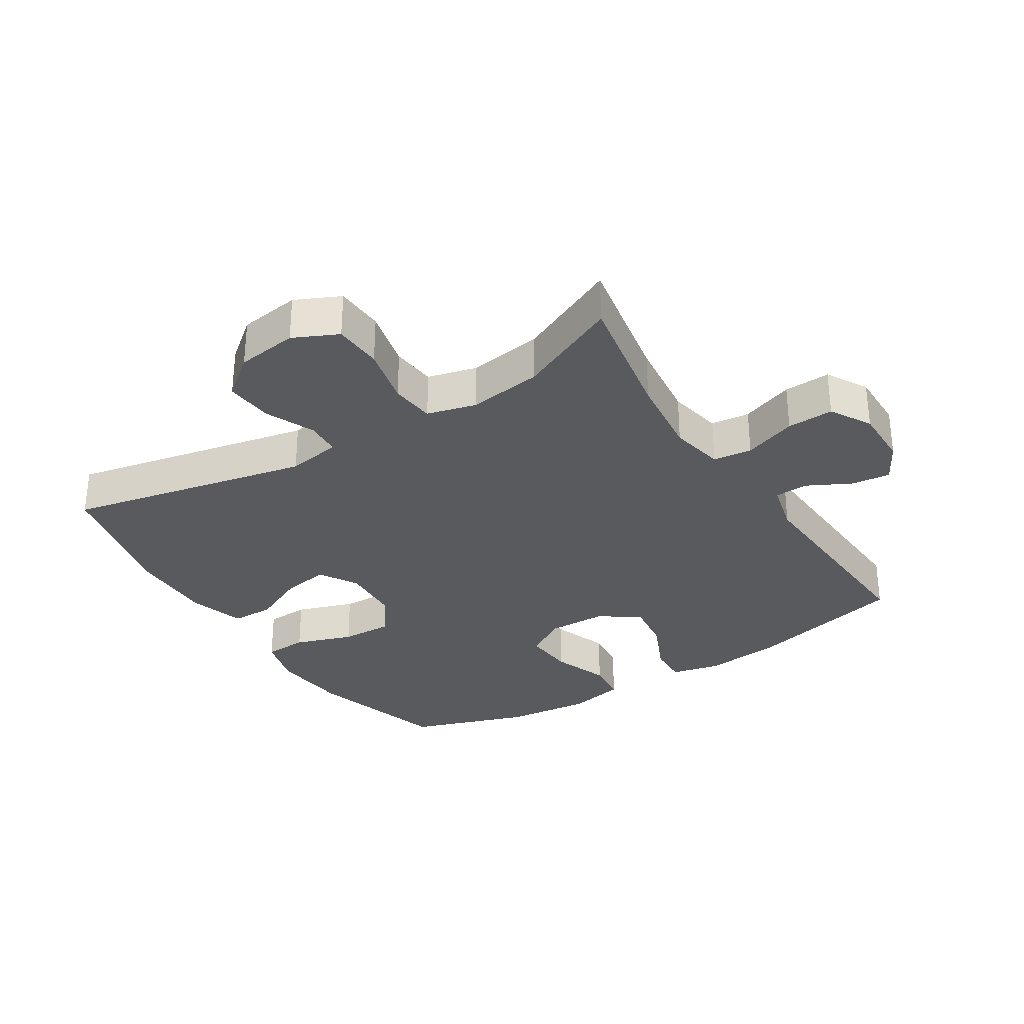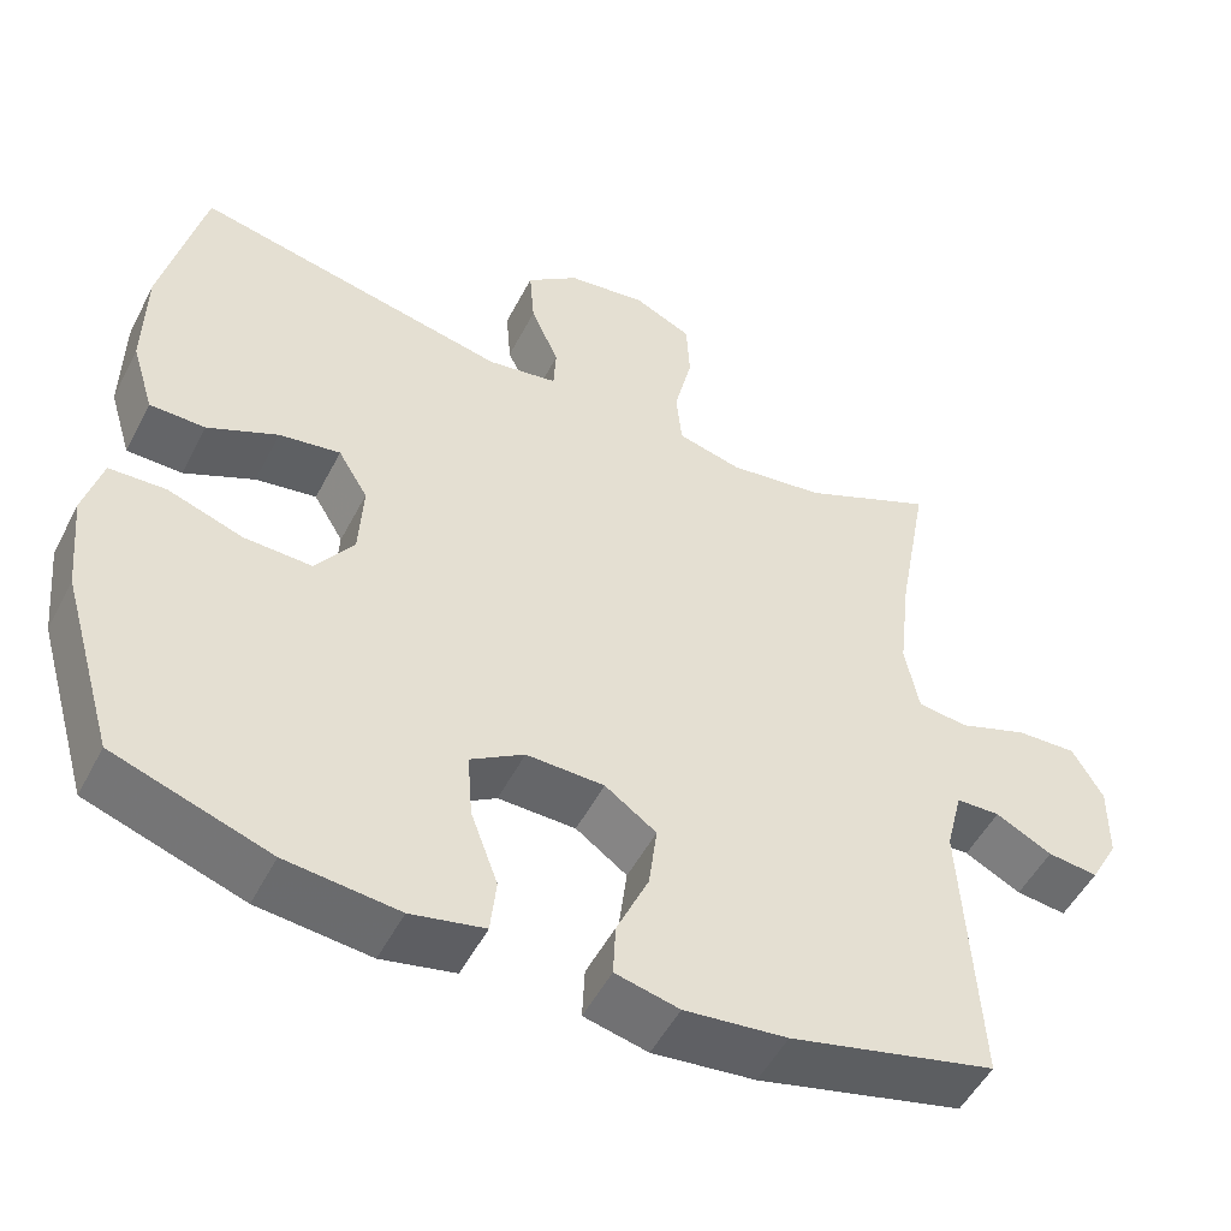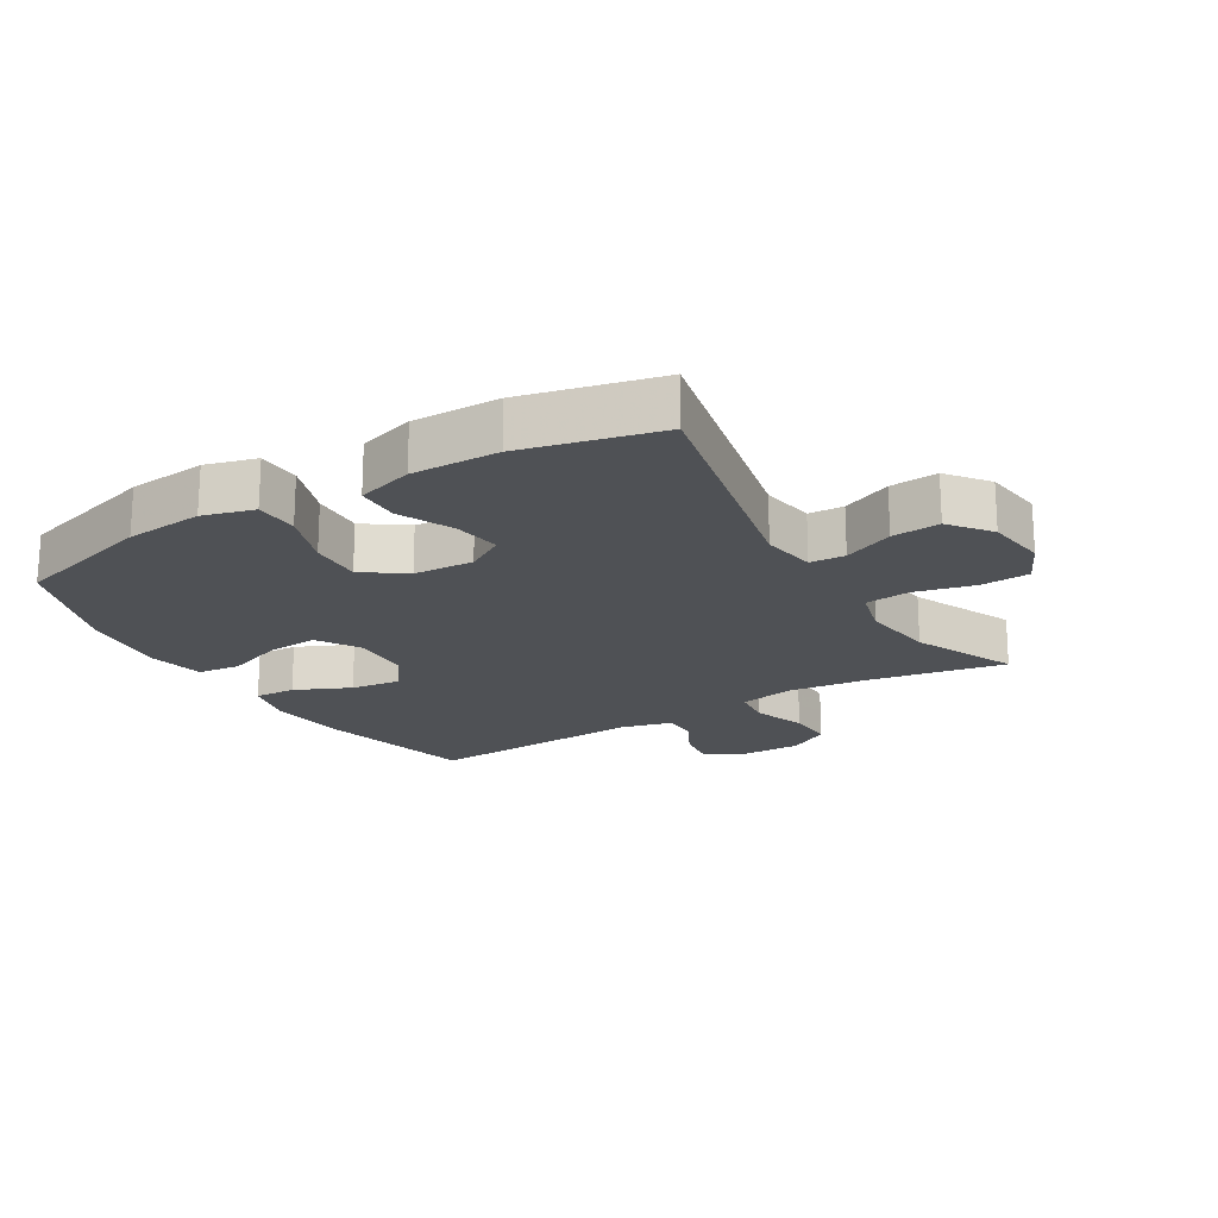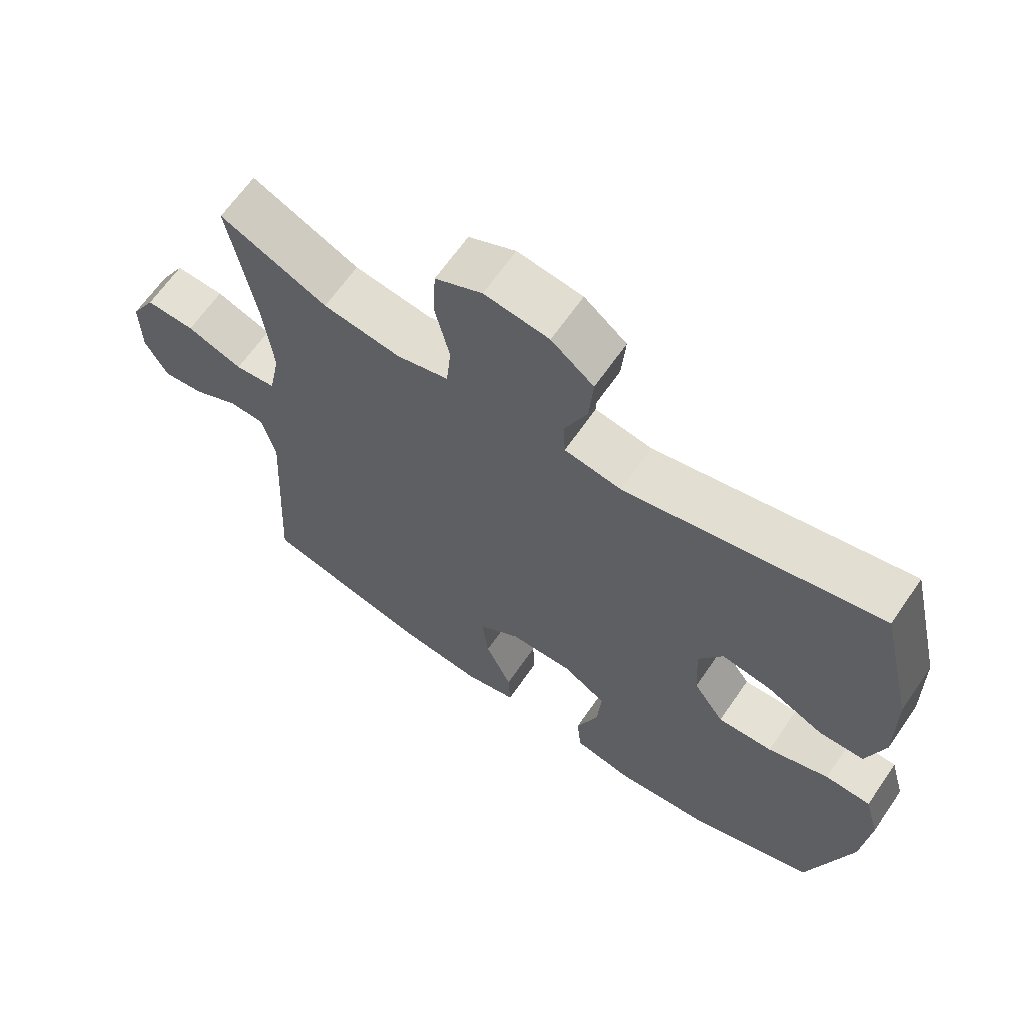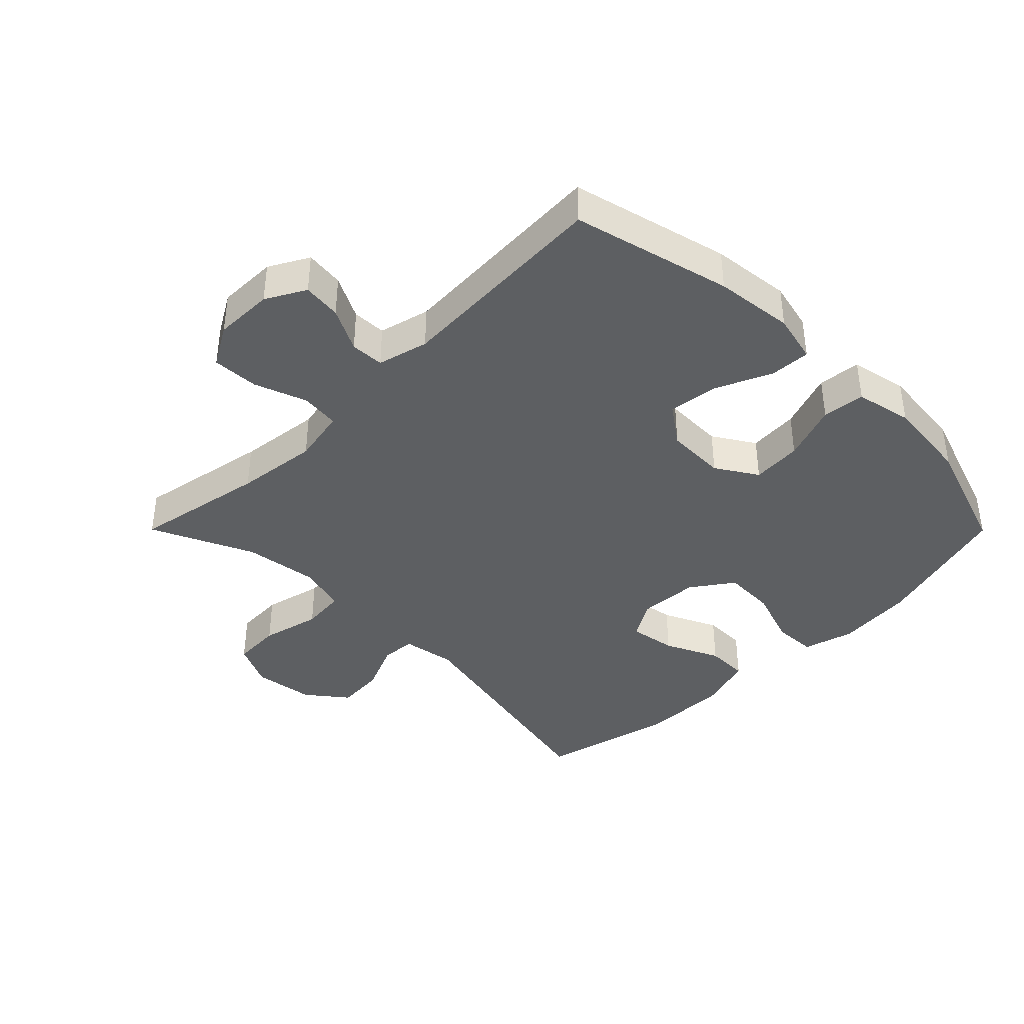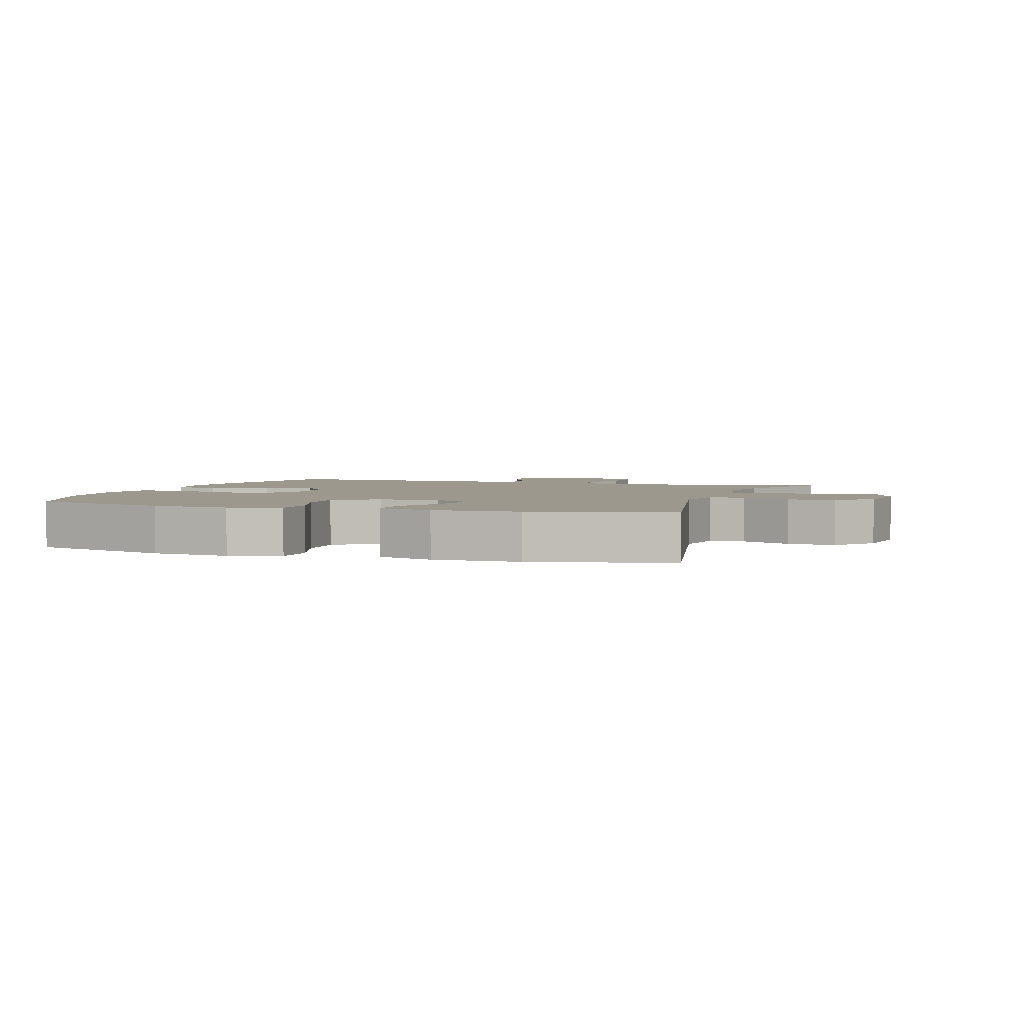
<metadata>
{"format":"obj","ext":"obj","renderer":"f3d","projection":"perspective","resolution":1024,"background":"white","views":[{"elev":-31.3,"azim":32.3,"up":"+Y"},{"elev":-51.3,"azim":-26.8,"up":"+Z"},{"elev":-19.8,"azim":-59.2,"up":"+Y"},{"elev":64.8,"azim":-145.5,"up":"+Z"},{"elev":-39.6,"azim":134.9,"up":"+Y"},{"elev":3.0,"azim":-71.5,"up":"+Y"}]}
</metadata>
<code>
v -0.5 0.07 0.5
v -0.119 0.07 0.419
v -0.034 0.07 0.433
v -0.031 0.07 0.488
v -0.065 0.07 0.566
v -0.071 0.07 0.641
v -0.008 0.07 0.691
v 0.088 0.07 0.704
v 0.158 0.07 0.671
v 0.162 0.07 0.594
v 0.14 0.07 0.501
v 0.147 0.07 0.431
v 0.224 0.07 0.411
v 0.34 0.07 0.427
v 0.5 0.07 0.5
v 0.462 0.07 0.291
v 0.447 0.07 0.161
v 0.464 0.07 0.075
v 0.525 0.07 0.068
v 0.608 0.07 0.098
v 0.681 0.07 0.101
v 0.718 0.07 0.037
v 0.717 0.07 -0.056
v 0.683 0.07 -0.118
v 0.622 0.07 -0.111
v 0.554 0.07 -0.076
v 0.501 0.07 -0.078
v 0.481 0.07 -0.158
v 0.5 0.07 -0.5
v 0.251 0.07 -0.562
v 0.127 0.07 -0.576
v 0.05 0.07 -0.558
v 0.053 0.07 -0.494
v 0.092 0.07 -0.407
v 0.102 0.07 -0.328
v 0.04 0.07 -0.284
v -0.054 0.07 -0.282
v -0.119 0.07 -0.323
v -0.113 0.07 -0.402
v -0.08 0.07 -0.492
v -0.087 0.07 -0.559
v -0.176 0.07 -0.578
v -0.312 0.07 -0.564
v -0.5 0.07 -0.5
v -0.565 0.07 -0.278
v -0.577 0.07 -0.156
v -0.555 0.07 -0.076
v -0.487 0.07 -0.073
v -0.396 0.07 -0.104
v -0.314 0.07 -0.107
v -0.268 0.07 -0.041
v -0.263 0.07 0.053
v -0.299 0.07 0.113
v -0.373 0.07 0.101
v -0.458 0.07 0.061
v -0.525 0.07 0.062
v -0.552 0.07 0.15
v -0.55 0.07 0.286
v -0.5 0 0.5
v -0.119 0 0.419
v -0.034 0 0.433
v -0.031 0 0.488
v -0.065 0 0.566
v -0.071 0 0.641
v -0.008 0 0.691
v 0.088 0 0.704
v 0.158 0 0.671
v 0.162 0 0.594
v 0.14 0 0.501
v 0.147 0 0.431
v 0.224 0 0.411
v 0.34 0 0.427
v 0.5 0 0.5
v 0.462 0 0.291
v 0.447 0 0.161
v 0.464 0 0.075
v 0.525 0 0.068
v 0.608 0 0.098
v 0.681 0 0.101
v 0.718 0 0.037
v 0.717 0 -0.056
v 0.683 0 -0.118
v 0.622 0 -0.111
v 0.554 0 -0.076
v 0.501 0 -0.078
v 0.481 0 -0.158
v 0.5 0 -0.5
v 0.251 0 -0.562
v 0.127 0 -0.576
v 0.05 0 -0.558
v 0.053 0 -0.494
v 0.092 0 -0.407
v 0.102 0 -0.328
v 0.04 0 -0.284
v -0.054 0 -0.282
v -0.119 0 -0.323
v -0.113 0 -0.402
v -0.08 0 -0.492
v -0.087 0 -0.559
v -0.176 0 -0.578
v -0.312 0 -0.564
v -0.5 0 -0.5
v -0.565 0 -0.278
v -0.577 0 -0.156
v -0.555 0 -0.076
v -0.487 0 -0.073
v -0.396 0 -0.104
v -0.314 0 -0.107
v -0.268 0 -0.041
v -0.263 0 0.053
v -0.299 0 0.113
v -0.373 0 0.101
v -0.458 0 0.061
v -0.525 0 0.062
v -0.552 0 0.15
v -0.55 0 0.286
f 57 58 1 2
f 54 55 56 57
f 53 54 57 2
f 52 53 2 3
f 51 52 3
f 46 47 48 49
f 46 49 50
f 45 46 50
f 44 45 50
f 43 44 50 51
f 39 40 41 42
f 38 39 42 43
f 31 32 33 34
f 31 34 35
f 28 29 30 31
f 27 28 31 35
f 23 24 25 26
f 23 26 27
f 22 23 27
f 19 20 21 22
f 18 19 22 27
f 14 15 16
f 13 14 16 17
f 12 13 17 18
f 8 9 10 11
f 8 11 12
f 7 8 12
f 4 5 6 7
f 3 4 7 12
f 38 43 51 3
f 18 27 35 36
f 18 36 37
f 18 37 38
f 3 12 18 38
f 60 59 116 115
f 115 114 113 112
f 60 115 112 111
f 61 60 111 110
f 61 110 109
f 107 106 105 104
f 108 107 104
f 108 104 103
f 108 103 102
f 109 108 102 101
f 100 99 98 97
f 101 100 97 96
f 92 91 90 89
f 93 92 89
f 89 88 87 86
f 93 89 86 85
f 84 83 82 81
f 85 84 81
f 85 81 80
f 80 79 78 77
f 85 80 77 76
f 74 73 72
f 75 74 72 71
f 76 75 71 70
f 69 68 67 66
f 70 69 66
f 70 66 65
f 65 64 63 62
f 70 65 62 61
f 61 109 101 96
f 94 93 85 76
f 95 94 76
f 96 95 76
f 96 76 70 61
f 1 59 60 2
f 2 60 61 3
f 3 61 62 4
f 4 62 63 5
f 5 63 64 6
f 6 64 65 7
f 7 65 66 8
f 8 66 67 9
f 9 67 68 10
f 10 68 69 11
f 11 69 70 12
f 12 70 71 13
f 13 71 72 14
f 14 72 73 15
f 15 73 74 16
f 16 74 75 17
f 17 75 76 18
f 18 76 77 19
f 19 77 78 20
f 20 78 79 21
f 21 79 80 22
f 22 80 81 23
f 23 81 82 24
f 24 82 83 25
f 25 83 84 26
f 26 84 85 27
f 27 85 86 28
f 28 86 87 29
f 29 87 88 30
f 30 88 89 31
f 31 89 90 32
f 32 90 91 33
f 33 91 92 34
f 34 92 93 35
f 35 93 94 36
f 36 94 95 37
f 37 95 96 38
f 38 96 97 39
f 39 97 98 40
f 40 98 99 41
f 41 99 100 42
f 42 100 101 43
f 43 101 102 44
f 44 102 103 45
f 45 103 104 46
f 46 104 105 47
f 47 105 106 48
f 48 106 107 49
f 49 107 108 50
f 50 108 109 51
f 51 109 110 52
f 52 110 111 53
f 53 111 112 54
f 54 112 113 55
f 55 113 114 56
f 56 114 115 57
f 57 115 116 58
f 58 116 59 1

</code>
